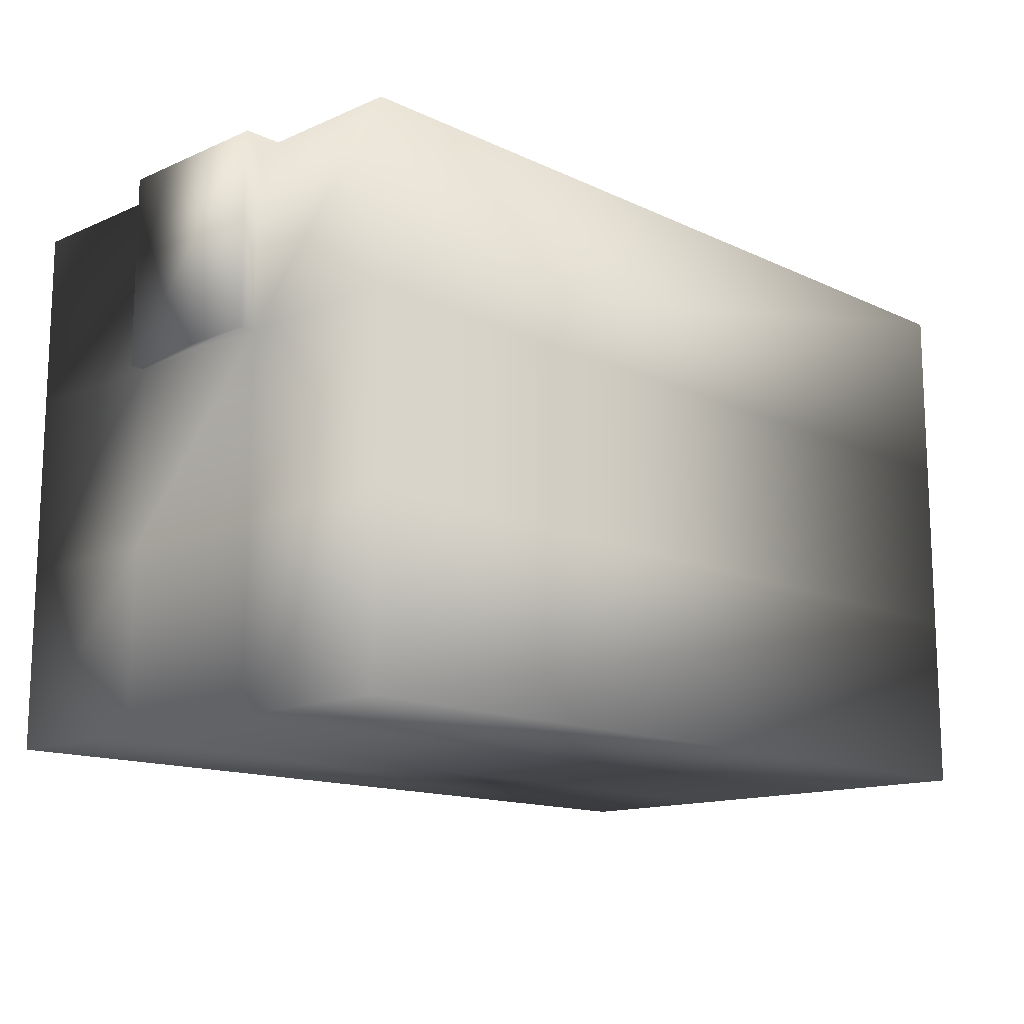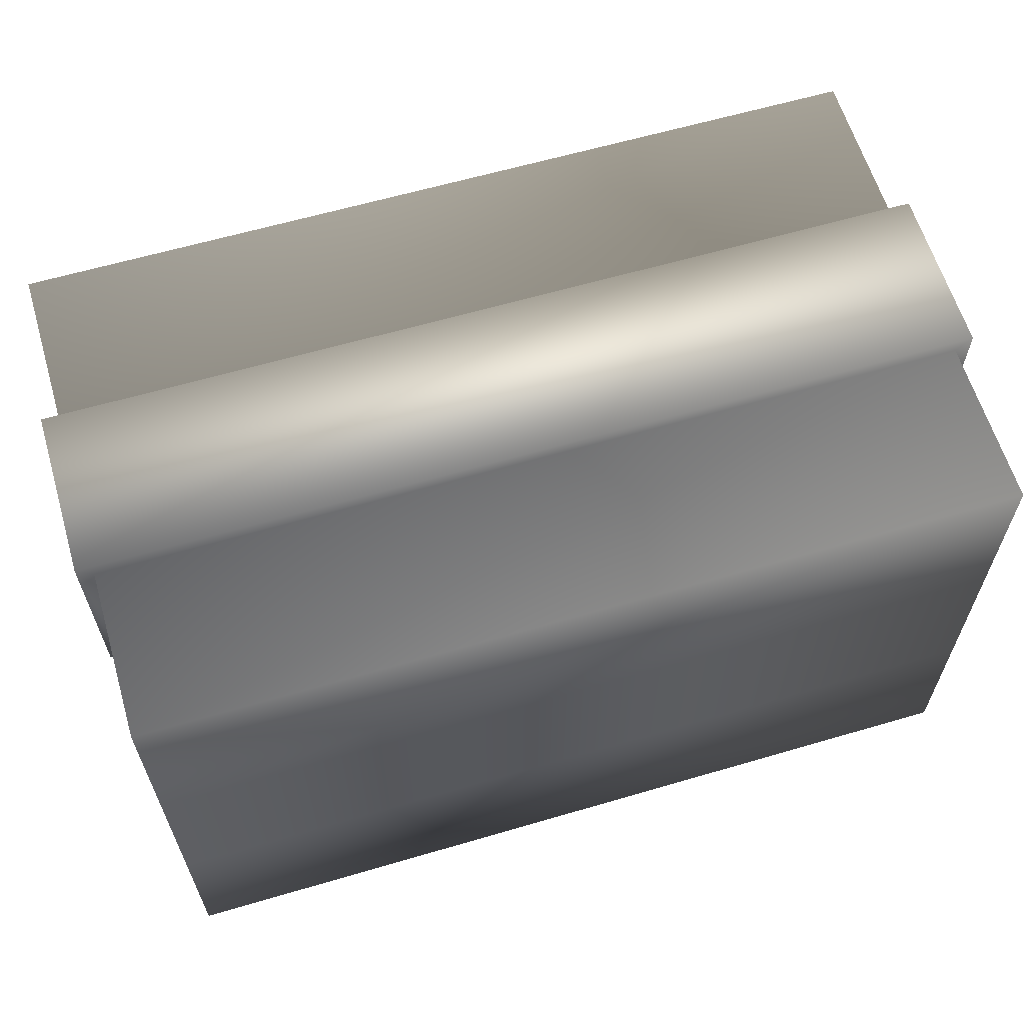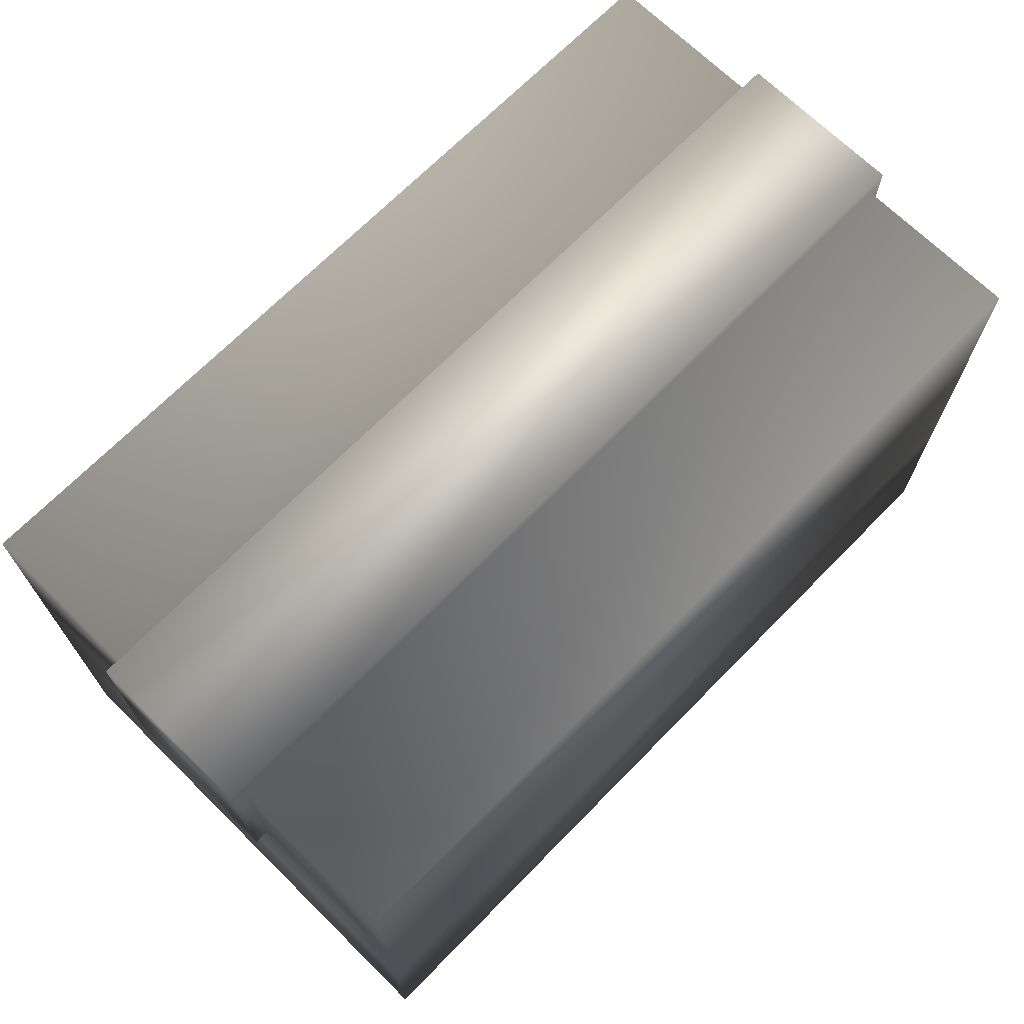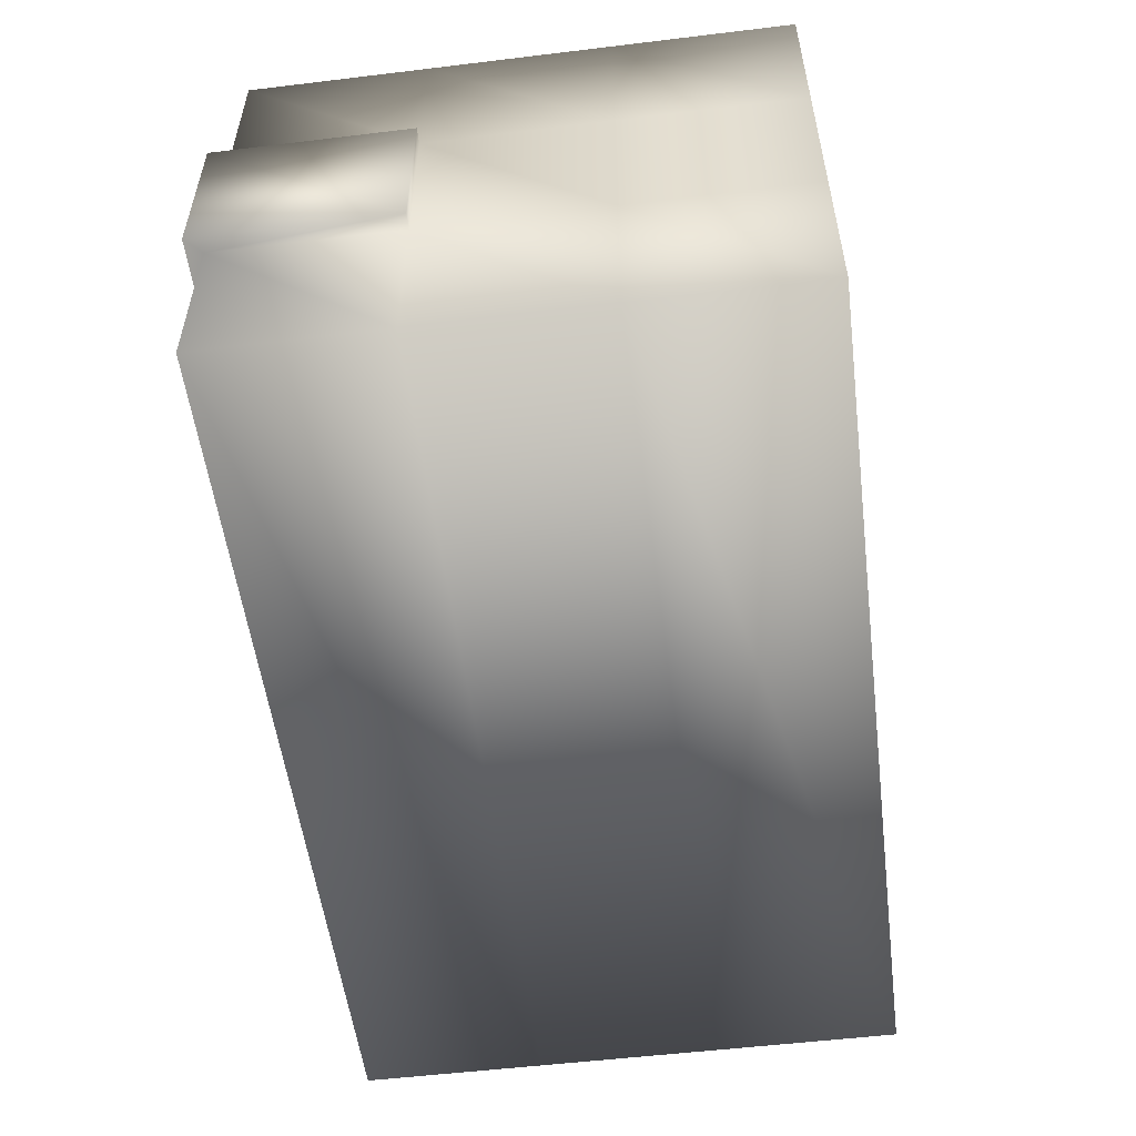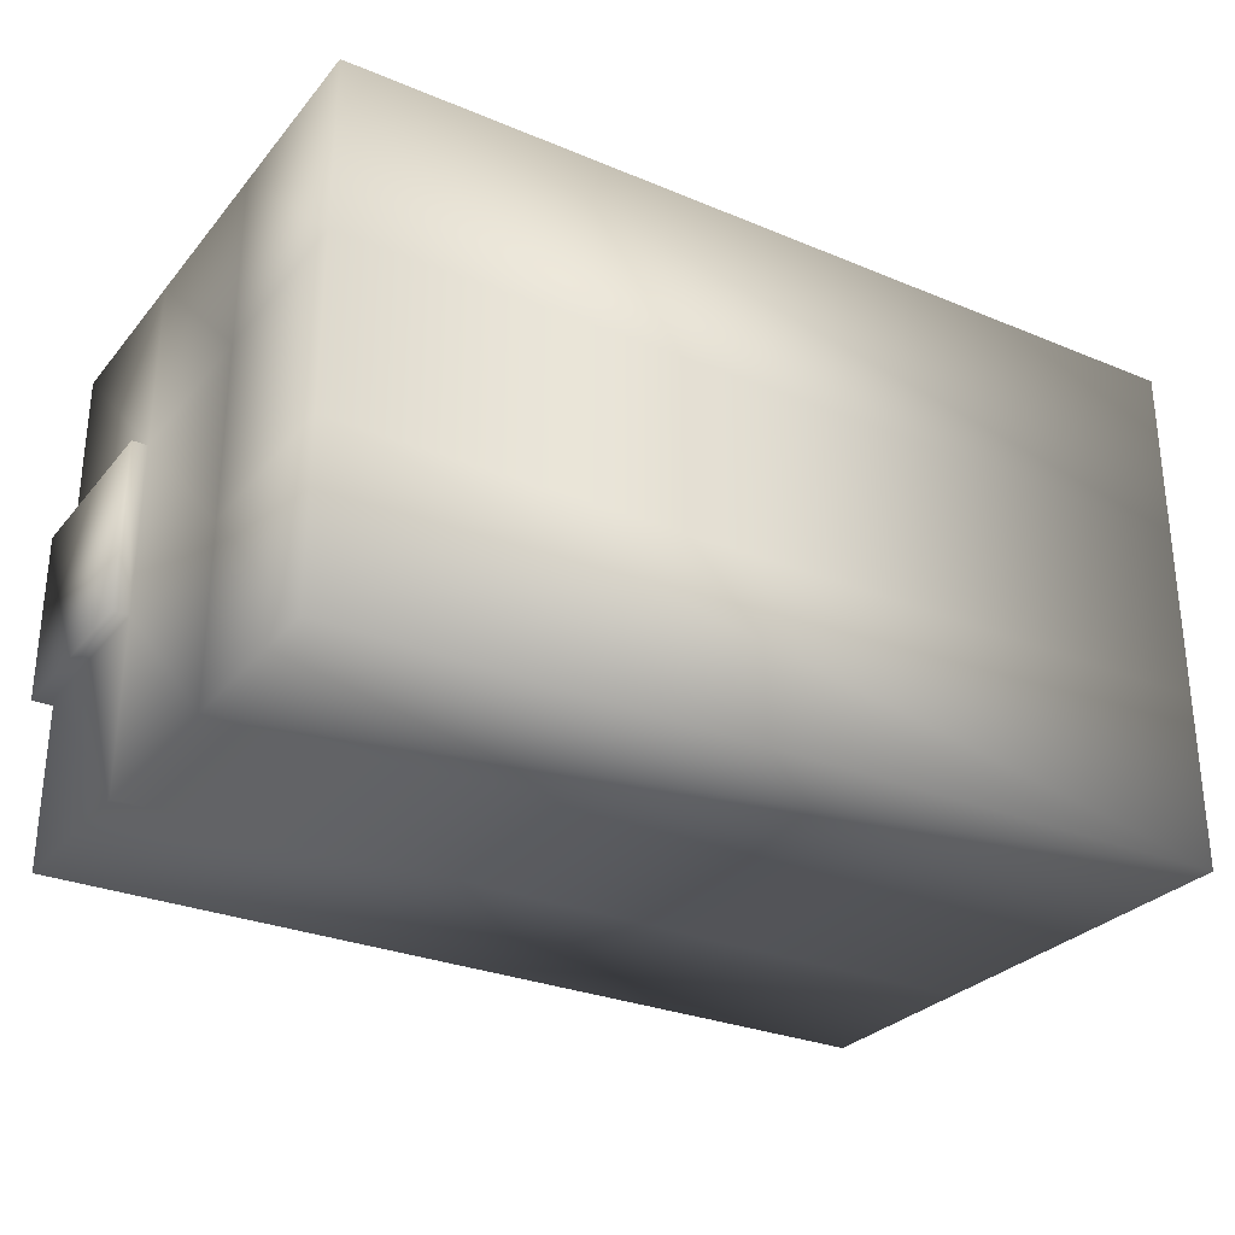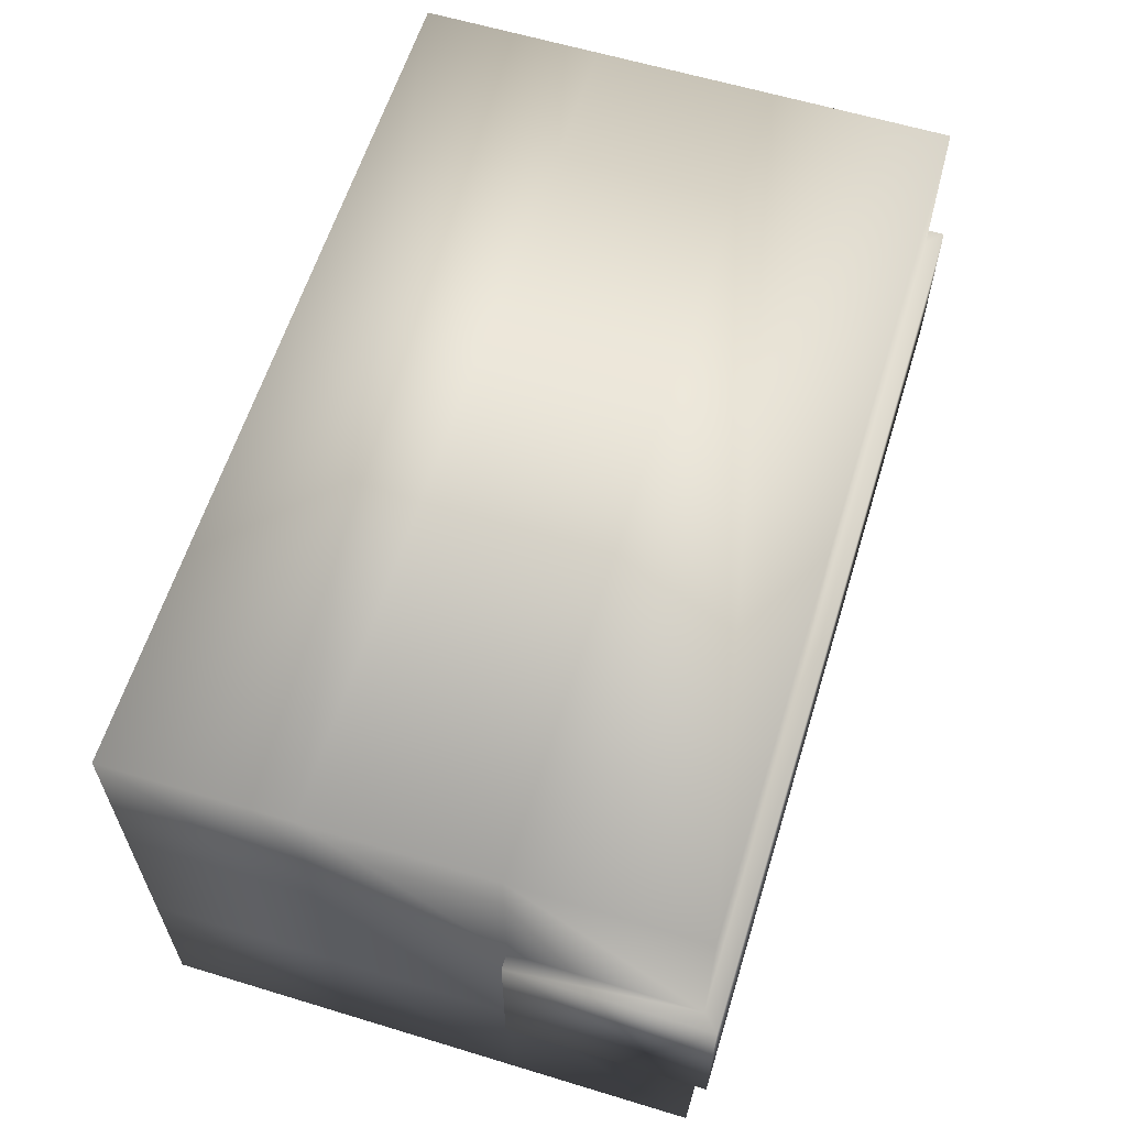
<metadata>
{"format":"obj","ext":"obj","renderer":"f3d","projection":"perspective","resolution":1024,"background":"white","views":[{"elev":-13.9,"azim":134.0,"up":"+Y"},{"elev":62.0,"azim":-16.6,"up":"+Y"},{"elev":69.6,"azim":-45.5,"up":"+Y"},{"elev":-54.3,"azim":-82.7,"up":"+Z"},{"elev":-29.0,"azim":-31.7,"up":"+Z"},{"elev":61.0,"azim":107.2,"up":"+Z"}]}
</metadata>
<code>
g small_package
v -30.39 0 17.92
v -30.39 0 5.974
v 30.39 0 5.974
v 30.39 0 17.92
v -30.39 0 -5.974
v 30.39 0 -5.974
v -30.39 0 -17.92
v 30.39 0 -17.92
v -30.39 37.85 17.92
v 30.39 37.85 17.92
v 30.39 37.85 5.974
v -30.39 37.85 5.974
v -31.49 38.95 5.974
v 31.49 38.95 5.974
v 31.49 38.95 -5.974
v -31.49 38.95 -5.974
v -30.39 37.85 -5.974
v 30.39 37.85 -5.974
v 30.39 37.85 -17.92
v -30.39 37.85 -17.92
v 30.39 12.62 17.92
v -30.39 12.62 17.92
v 30.39 25.24 17.92
v -30.39 25.24 17.92
v 30.39 12.62 5.974
v 30.39 12.62 -5.974
v 30.39 12.62 -17.92
v 30.39 25.24 5.974
v 30.39 25.24 -5.974
v 30.39 25.24 -17.92
v 31.49 25.24 5.974
v 31.49 25.24 -5.974
v -30.39 12.62 -17.92
v -30.39 25.24 -17.92
v -30.39 12.62 -5.974
v -30.39 12.62 5.974
v -30.39 25.24 -5.974
v -30.39 25.24 5.974
v -31.49 25.24 -5.974
v -31.49 25.24 5.974
f 1 2 3 4
f 2 5 6 3
f 5 7 8 6
f 9 10 11 12
f 13 14 15 16
f 17 18 19 20
f 1 4 21 22
f 22 21 23 24
f 24 23 10 9
f 4 3 25 21
f 3 6 26 25
f 6 8 27 26
f 21 25 28 23
f 25 26 29 28
f 26 27 30 29
f 23 28 11 10
f 31 32 15 14
f 29 30 19 18
f 8 7 33 27
f 27 33 34 30
f 30 34 20 19
f 7 5 35 33
f 5 2 36 35
f 2 1 22 36
f 33 35 37 34
f 35 36 38 37
f 36 22 24 38
f 34 37 17 20
f 39 40 13 16
f 38 24 9 12
f 12 11 14 13
f 11 28 31 14
f 28 29 32 31
f 29 18 15 32
f 18 17 16 15
f 17 37 39 16
f 37 38 40 39
f 38 12 13 40

</code>
